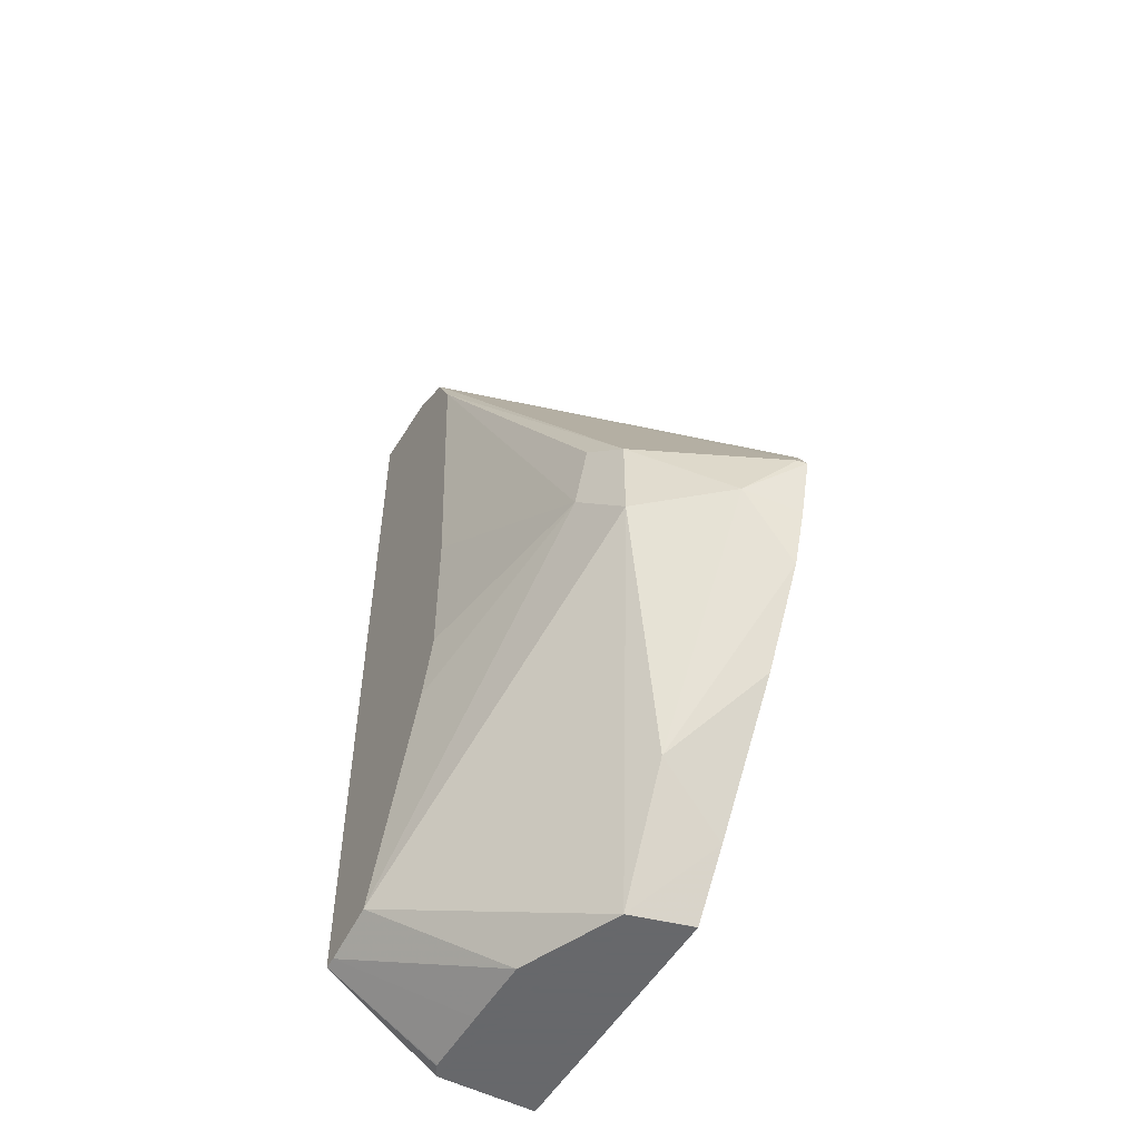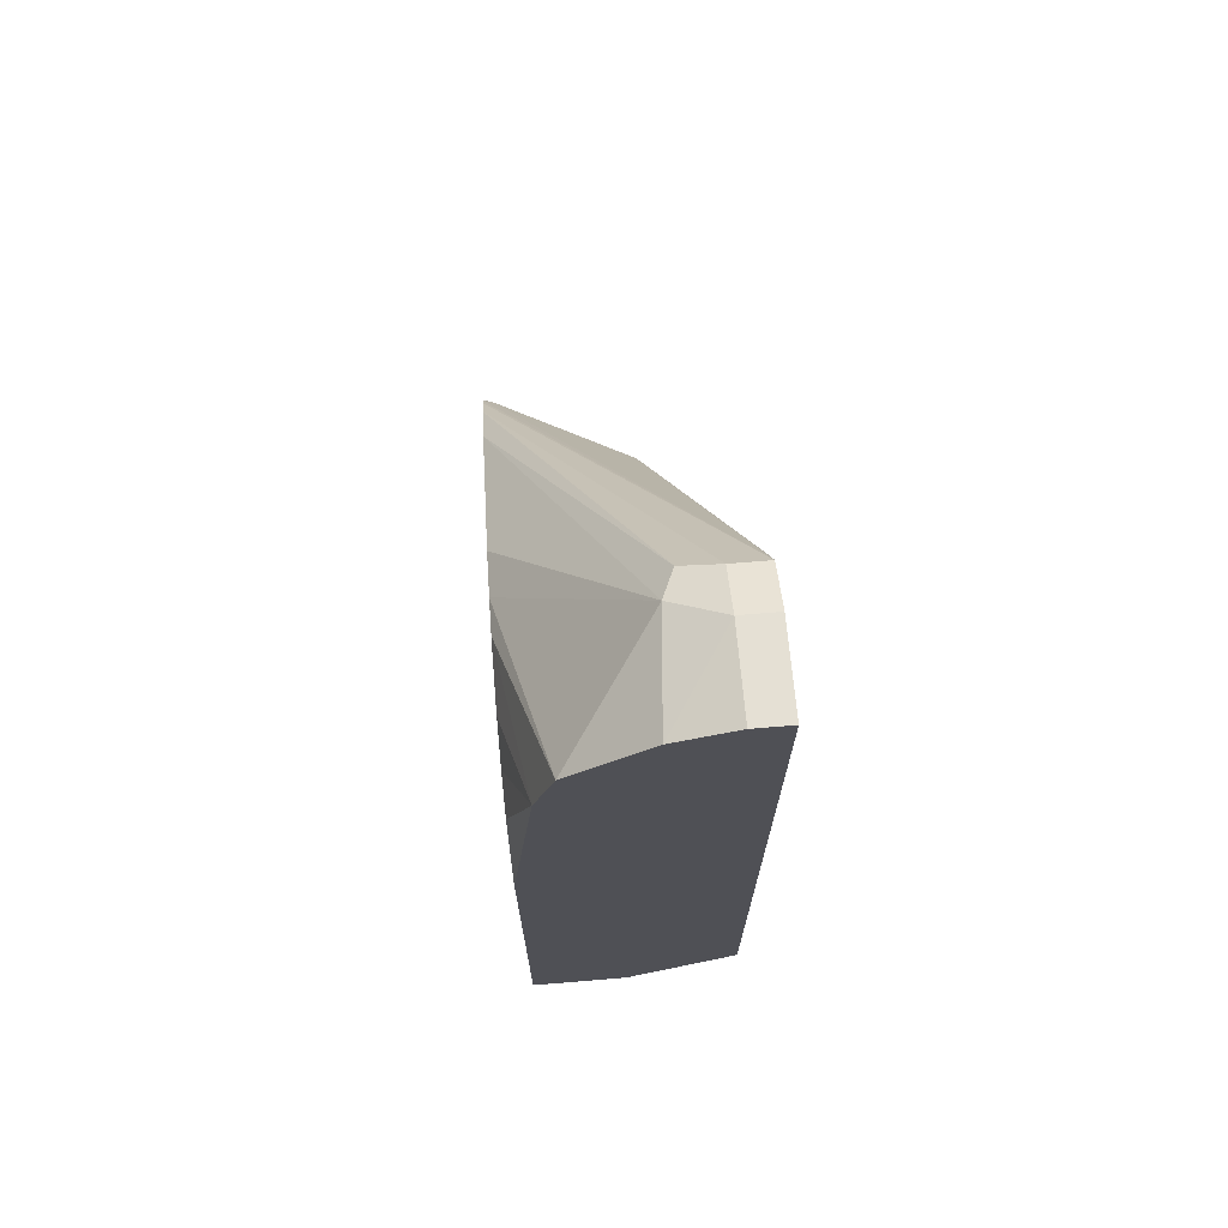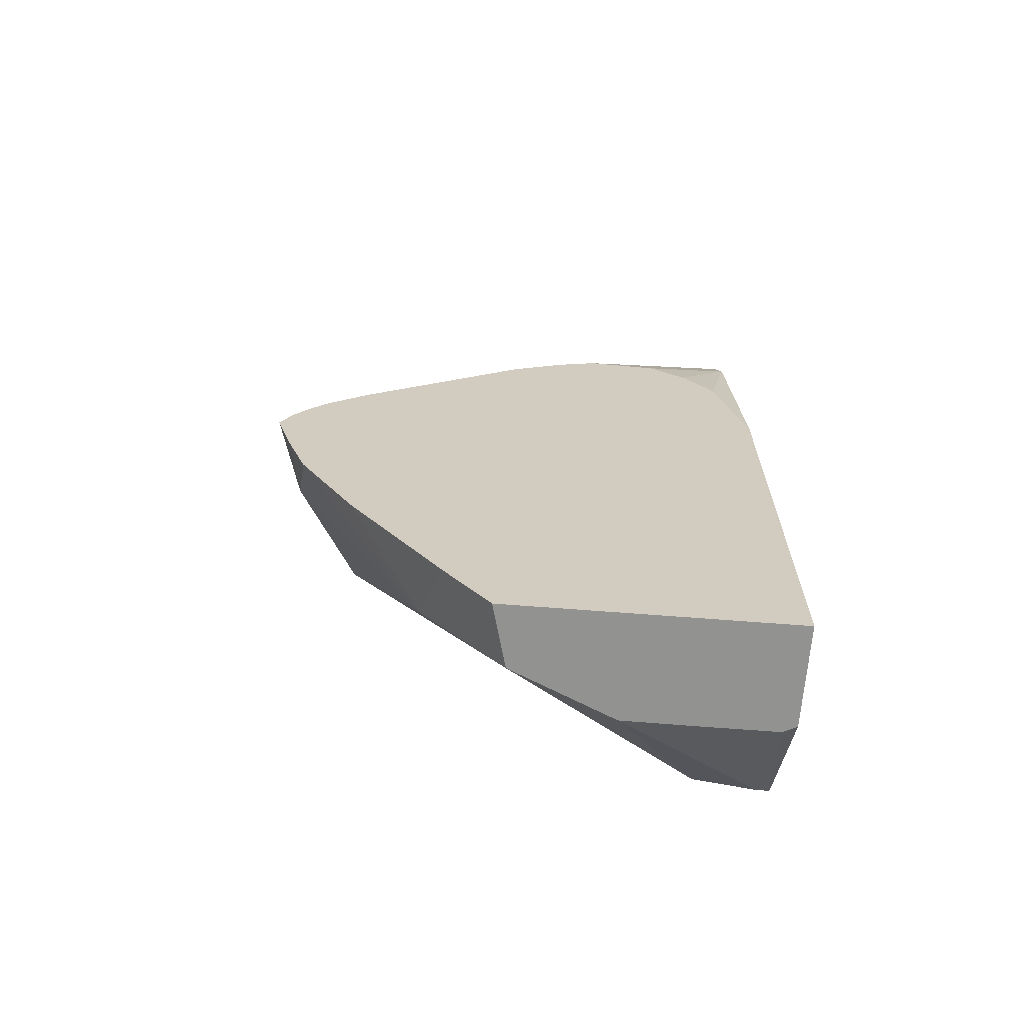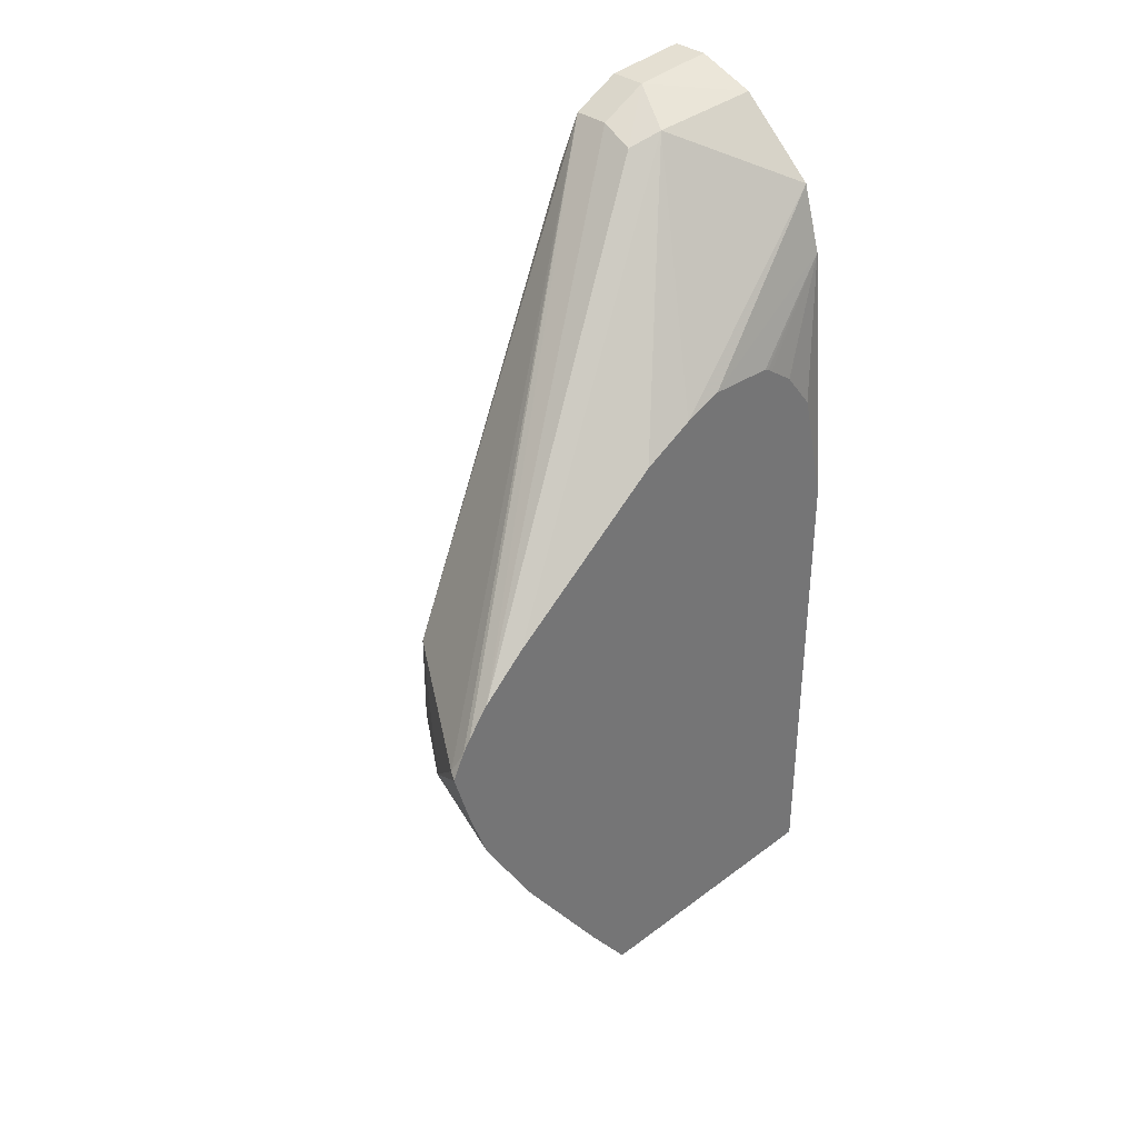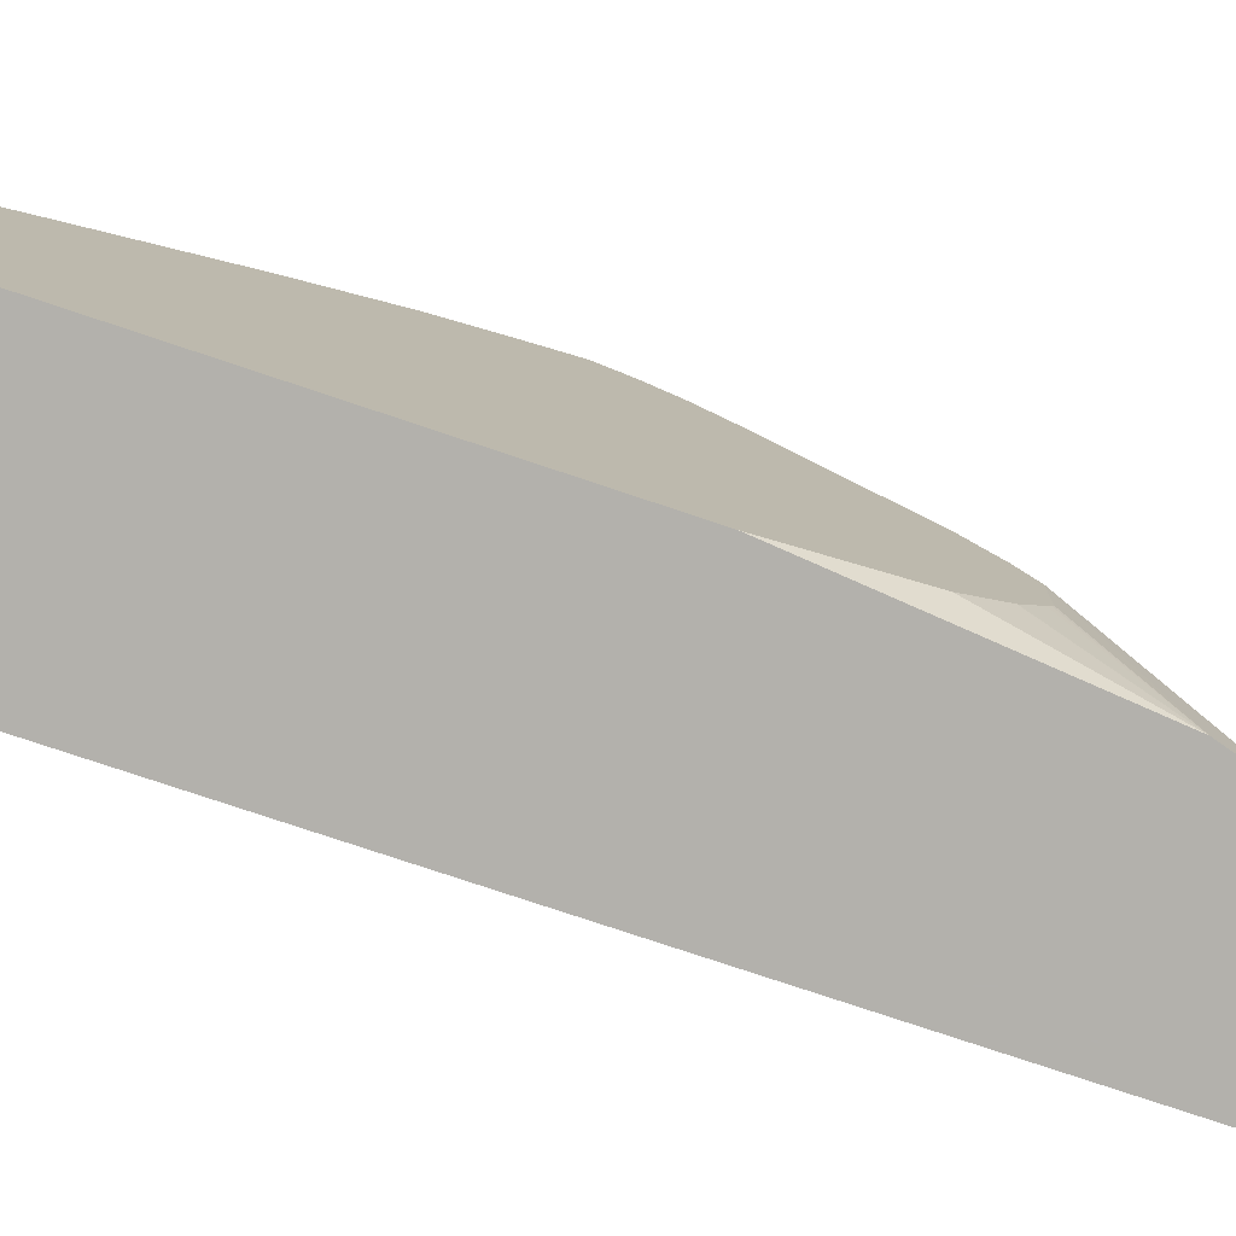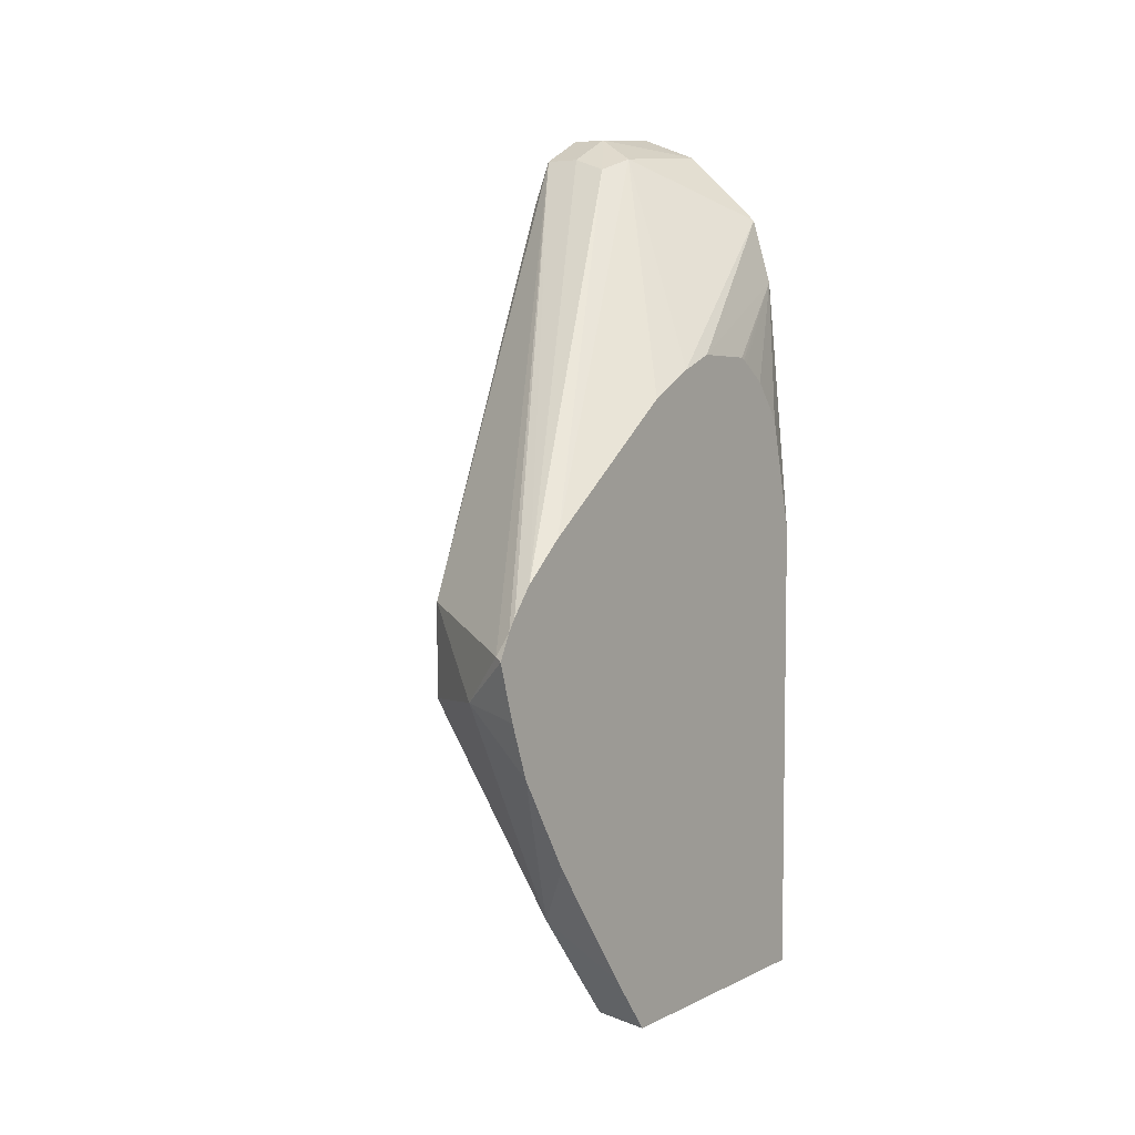
<metadata>
{"format":"obj","ext":"obj","renderer":"f3d","projection":"perspective","resolution":1024,"background":"white","views":[{"elev":-52.3,"azim":150.4,"up":"+Z"},{"elev":70.0,"azim":-4.7,"up":"+Z"},{"elev":-66.3,"azim":-94.5,"up":"+Z"},{"elev":35.2,"azim":-134.7,"up":"+Z"},{"elev":-79.1,"azim":-108.4,"up":"+Y"},{"elev":5.8,"azim":-144.8,"up":"+Z"}]}
</metadata>
<code>
v -0.4432 0.4175 0.4373
v -0.4432 0.4155 0.4413
v -0.4393 0.4155 0.4393
v -0.4155 0.4037 0.4156
v -0.4432 0.4092 0.41
v -0.4432 0.4116 0.4492
v -0.3388 0.2375 0.6648
v -0.374 0.374 0.4542
v -0.374 0.374 0.4096
v -0.4096 0.3384 0.3028
v -0.4432 0.3997 0.3839
v -0.4432 0.4076 0.4551
v -0.3562 0.2375 0.6648
v -0.3388 0.2137 0.6767
v -0.3388 0.2433 0.6533
v -0.4432 0.3971 0.4683
v -0.3388 0.2493 0.6411
v -0.3651 0.3562 0.4674
v -0.3621 0.3502 0.4334
v -0.3388 0.2072 0.2915
v -0.4133 0.299 0.2488
v -0.4432 0.3285 0.277
v -0.4432 0.373 0.3394
v -0.374 0.2404 0.6589
v -0.3562 0.2137 0.6767
v -0.3388 0.1719 0.6799
v -0.4432 0.3759 0.4868
v -0.3388 0.2585 0.4895
v -0.3388 0.2585 0.4183
v -0.3388 0.2492 0.3887
v -0.3388 0.1781 0.2859
v -0.3917 0.2493 0.2488
v -0.4432 0.3071 0.2488
v -0.4432 0.3072 0.2488
v -0.3799 0.2256 0.6648
v -0.3562 0.1719 0.6799
v -0.3845 0.1719 0.6694
v -0.3388 0.1719 0.2859
v -0.4432 0.2968 0.5461
v -0.3915 0.2137 0.2488
v -0.4432 0.1719 0.2488
v -0.4432 0.2713 0.5594
v -0.4218 0.1719 0.6355
v -0.3947 0.1719 0.2488
v -0.3946 0.172 0.2488
v -0.3916 0.1781 0.2488
v -0.3915 0.179 0.2488
v -0.4432 0.1719 0.4777
v -0.4432 0.2525 0.5666
v -0.4314 0.1719 0.6038
v -0.4432 0.186 0.534
v -0.4432 0.2194 0.5652
v -0.4432 0.2173 0.5642
v -0.4432 0.2145 0.5624
v -0.4432 0.2011 0.5529
f 21 32 40
f 24 35 25
f 21 34 22
f 21 33 34
f 21 41 33
f 21 44 41
f 21 45 44
f 21 46 45
f 21 47 46
f 21 40 47
f 20 32 21
f 16 27 24
f 19 28 29
f 19 30 20
f 19 29 30
f 17 19 18
f 17 28 19
f 14 36 26
f 14 25 36
f 13 24 25
f 13 16 24
f 10 23 11
f 24 27 35
f 20 31 32
f 25 35 37
f 10 22 23
f 26 36 37
f 50 54 55
f 50 53 54
f 50 52 53
f 49 52 50
f 48 50 51
f 43 49 50
f 42 49 43
f 38 46 47
f 38 45 46
f 38 44 45
f 35 39 42
f 25 37 36
f 35 43 37
f 35 42 43
f 31 40 32
f 31 47 40
f 31 38 47
f 27 39 35
f 26 44 38
f 26 41 44
f 26 48 41
f 26 50 48
f 26 43 50
f 26 37 43
f 50 55 51
f 10 21 22
f 1 55 54
f 9 20 21
f 2 6 3
f 1 6 2
f 1 12 6
f 1 16 12
f 1 27 16
f 1 39 27
f 1 42 39
f 1 49 42
f 1 52 49
f 1 53 52
f 1 54 53
f 1 51 55
f 1 48 51
f 1 41 48
f 1 33 41
f 1 34 33
f 1 22 34
f 1 23 22
f 1 5 11
f 1 4 5
f 1 3 4
f 1 2 3
f 9 21 10
f 3 6 7
f 3 7 8
f 1 11 23
f 4 9 10
f 9 19 20
f 3 8 4
f 8 19 9
f 8 17 18
f 8 15 17
f 7 16 13
f 7 12 16
f 7 15 8
f 7 17 15
f 7 28 17
f 7 29 28
f 8 18 19
f 7 20 30
f 7 30 29
f 4 8 9
f 6 12 7
f 7 13 25
f 4 10 11
f 4 11 5
f 7 14 26
f 7 26 38
f 7 38 31
f 7 31 20
f 7 25 14

</code>
